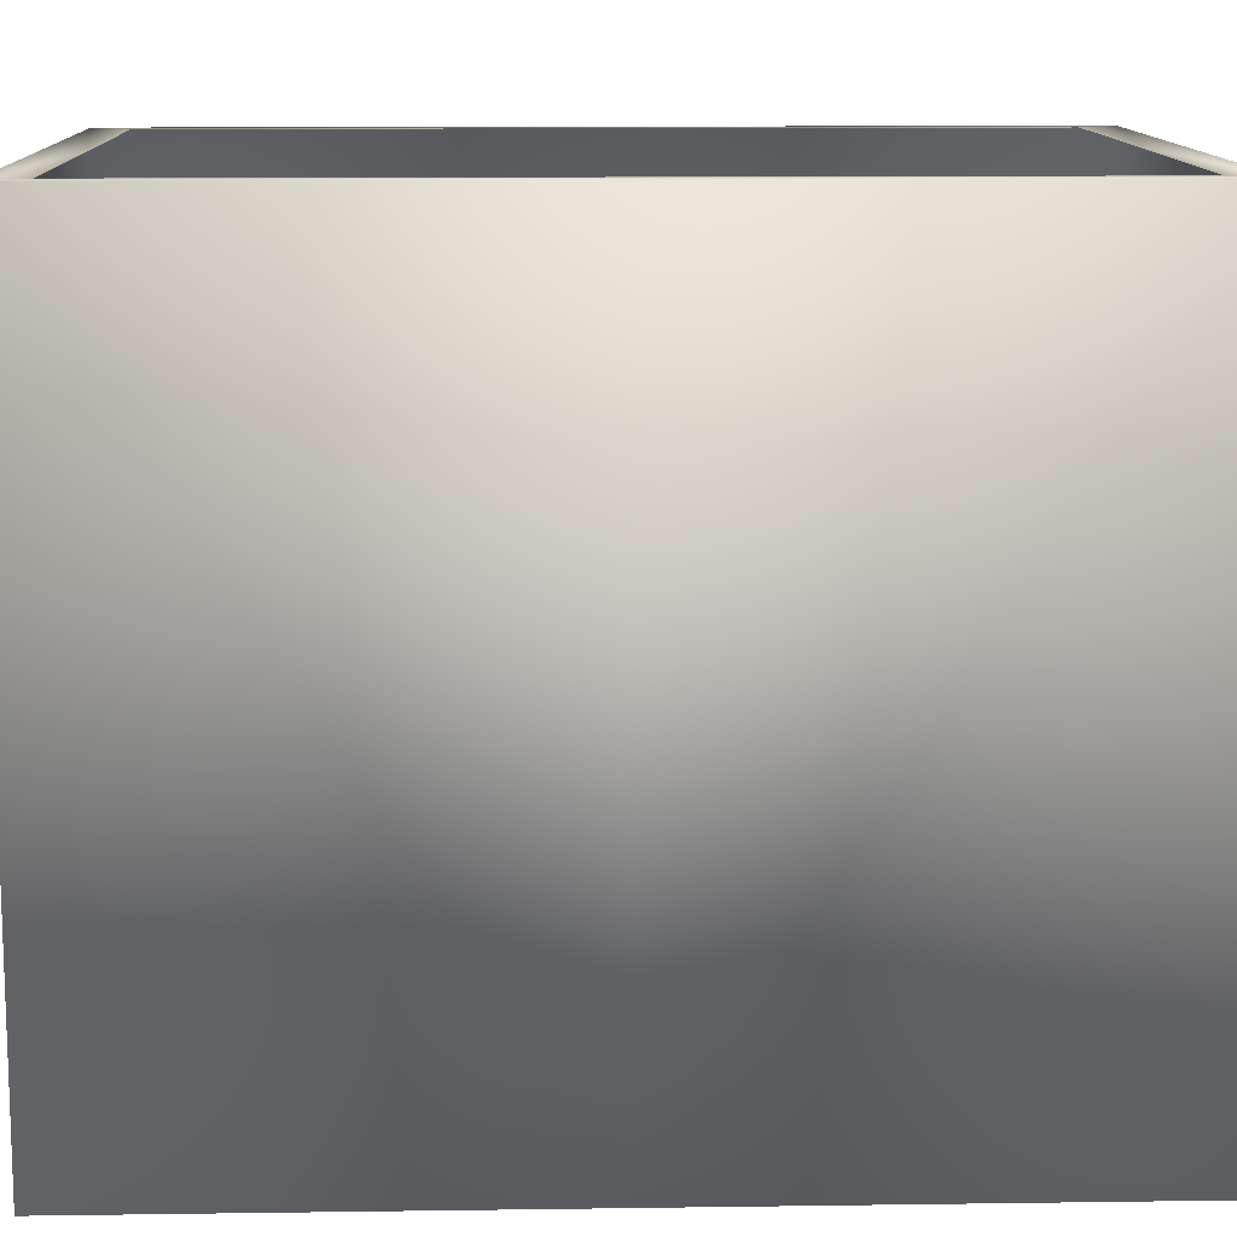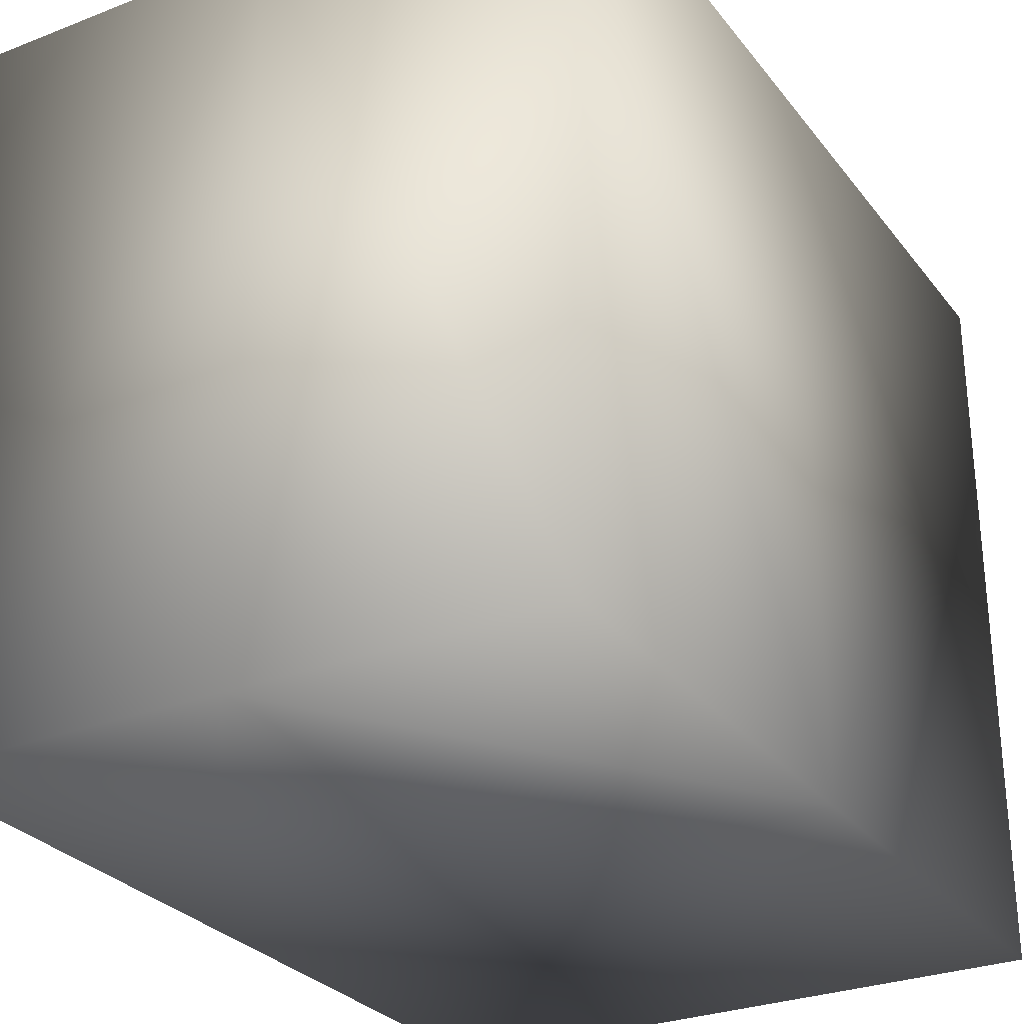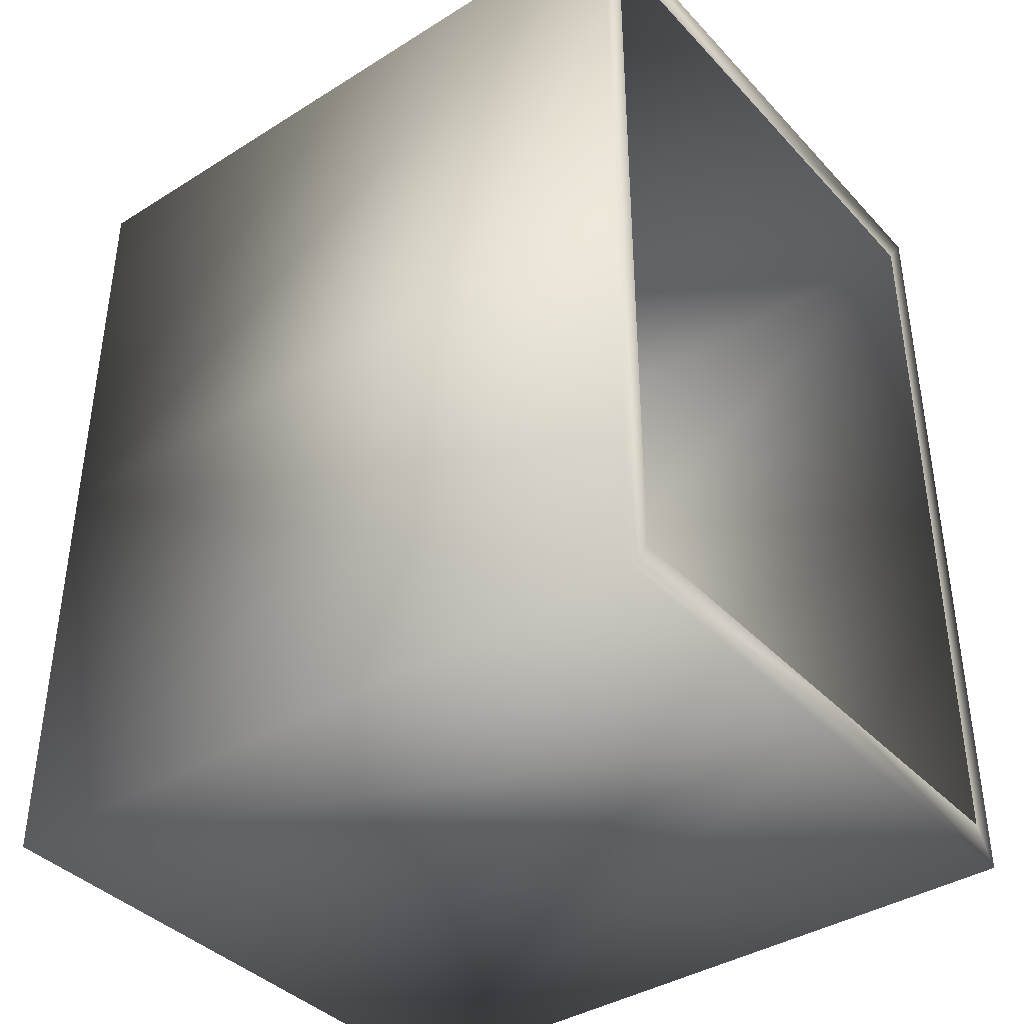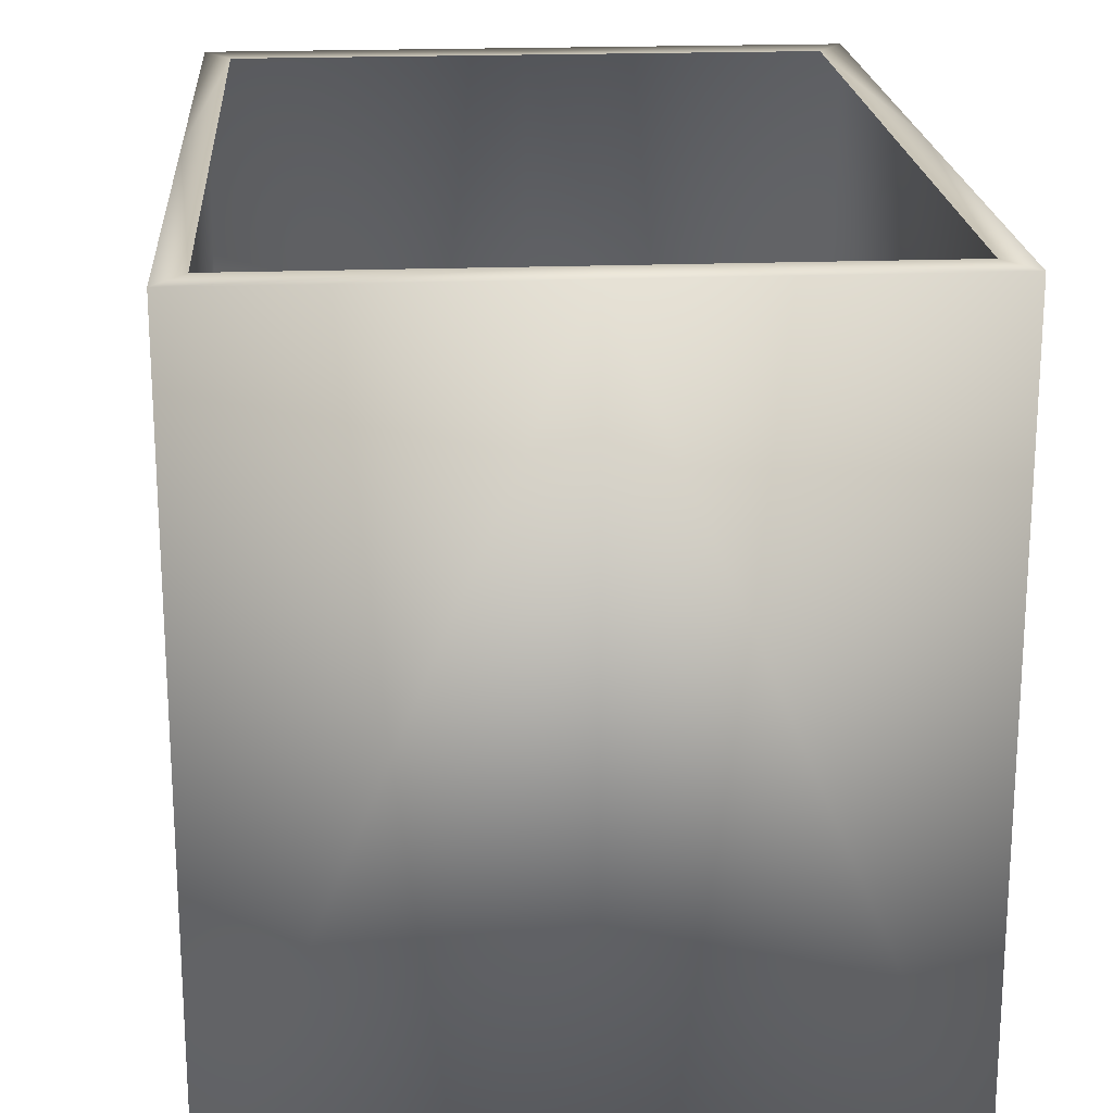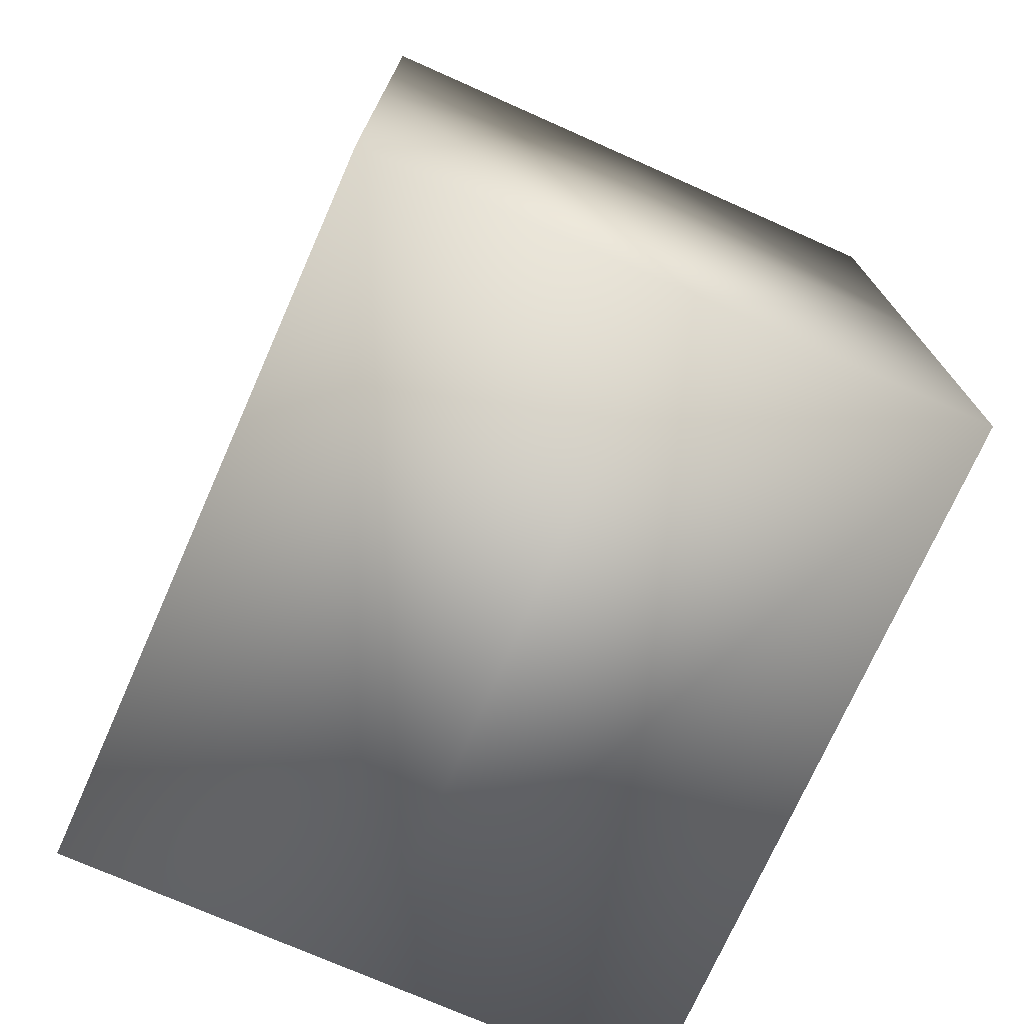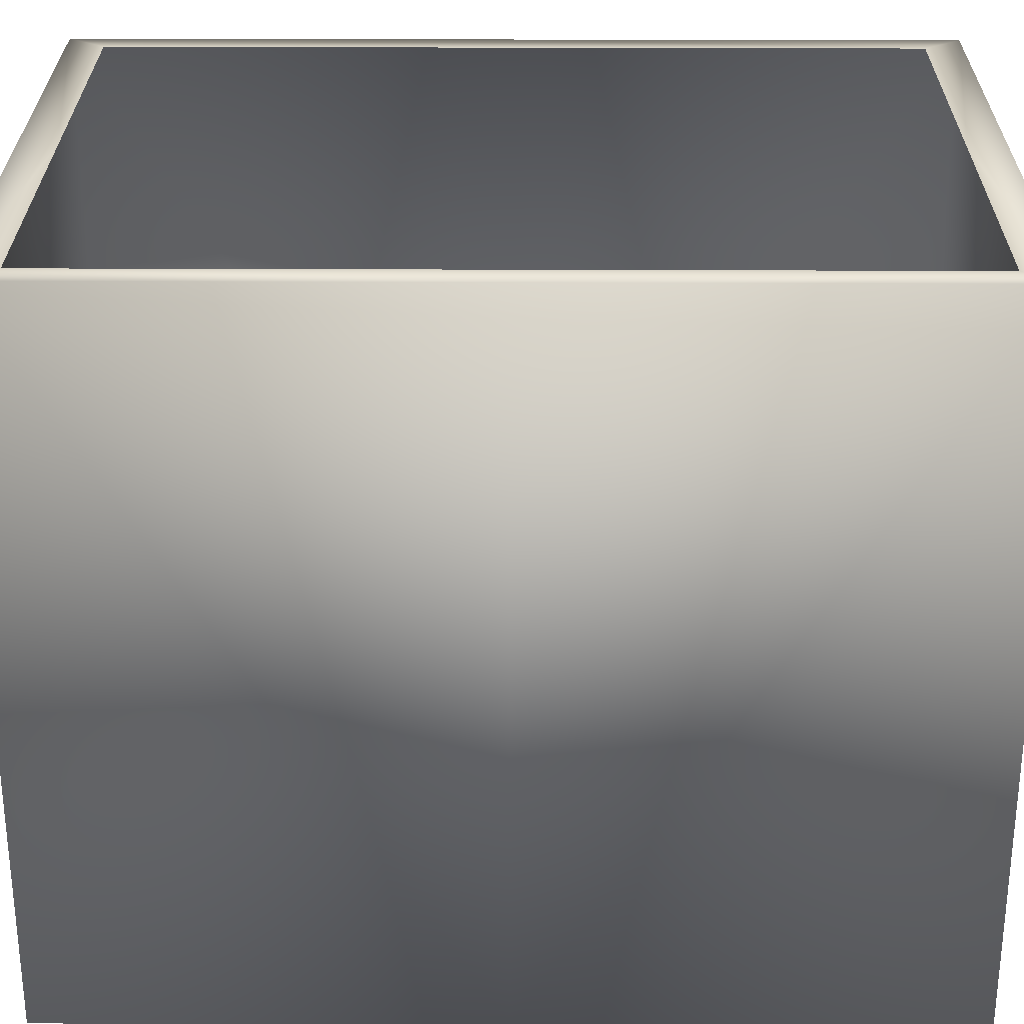
<metadata>
{"format":"obj","ext":"obj","renderer":"f3d","projection":"perspective","resolution":1024,"background":"white","views":[{"elev":12.0,"azim":88.1,"up":"+Z"},{"elev":-28.8,"azim":-149.9,"up":"+Z"},{"elev":-39.3,"azim":-52.1,"up":"+Y"},{"elev":20.3,"azim":-4.0,"up":"+Z"},{"elev":-73.7,"azim":156.1,"up":"+Y"},{"elev":27.7,"azim":-89.6,"up":"+Z"}]}
</metadata>
<code>
v  0 7.872 -0
v  0 3.936 -0
v  0 3.936 -6.537
v  0 7.872 -6.537
v  0.2336 7.54 -0
v  0.2336 3.936 -0
v  2.772 7.872 -0
v  2.772 7.872 -6.537
v  2.772 7.54 -0
v  2.772 3.936 -6.537
v  5.543 7.872 -0
v  5.543 7.872 -6.537
v  5.543 3.936 -6.537
v  5.543 3.936 -0
v  5.31 7.54 -0
v  5.31 3.936 -0
v  0 -0 -0
v  0 -0 -6.537
v  0.2336 0.3318 -0
v  2.772 -0 -0
v  2.772 -0 -6.537
v  2.772 0.3318 -0
v  5.543 -0 -0
v  5.543 -0 -6.537
v  5.31 0.3318 -0
o backwalls_cubby
g backwalls_cubby
f 1 2 3 4
f 5 6 2 1
f 7 1 4 8
f 9 5 1 7
f 8 4 3 10
f 11 12 13 14
f 15 11 14 16
f 7 8 12 11
f 9 7 11 15
f 8 10 13 12
f 17 18 3 2
f 19 17 2 6
f 20 21 18 17
f 22 20 17 19
f 21 10 3 18
f 23 14 13 24
f 25 16 14 23
f 20 23 24 21
f 22 25 23 20
f 21 24 13 10

</code>
